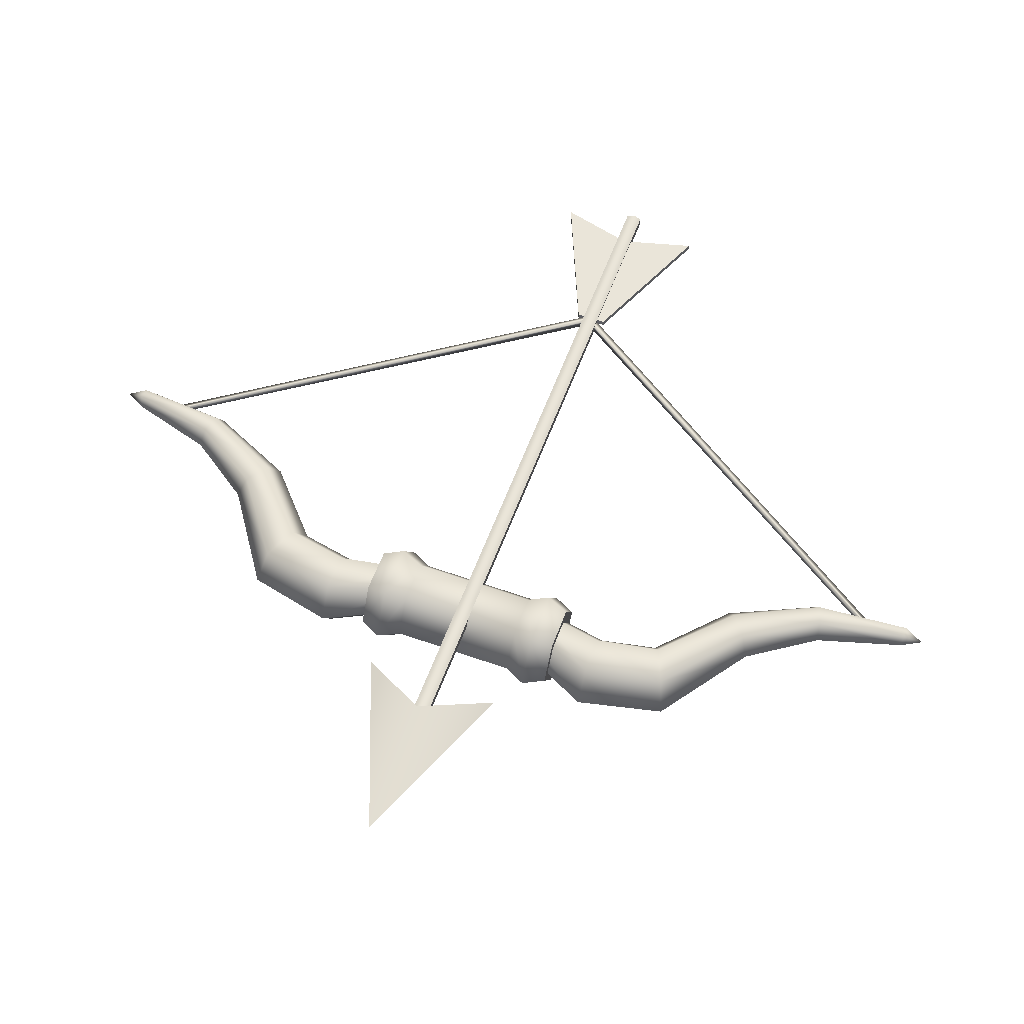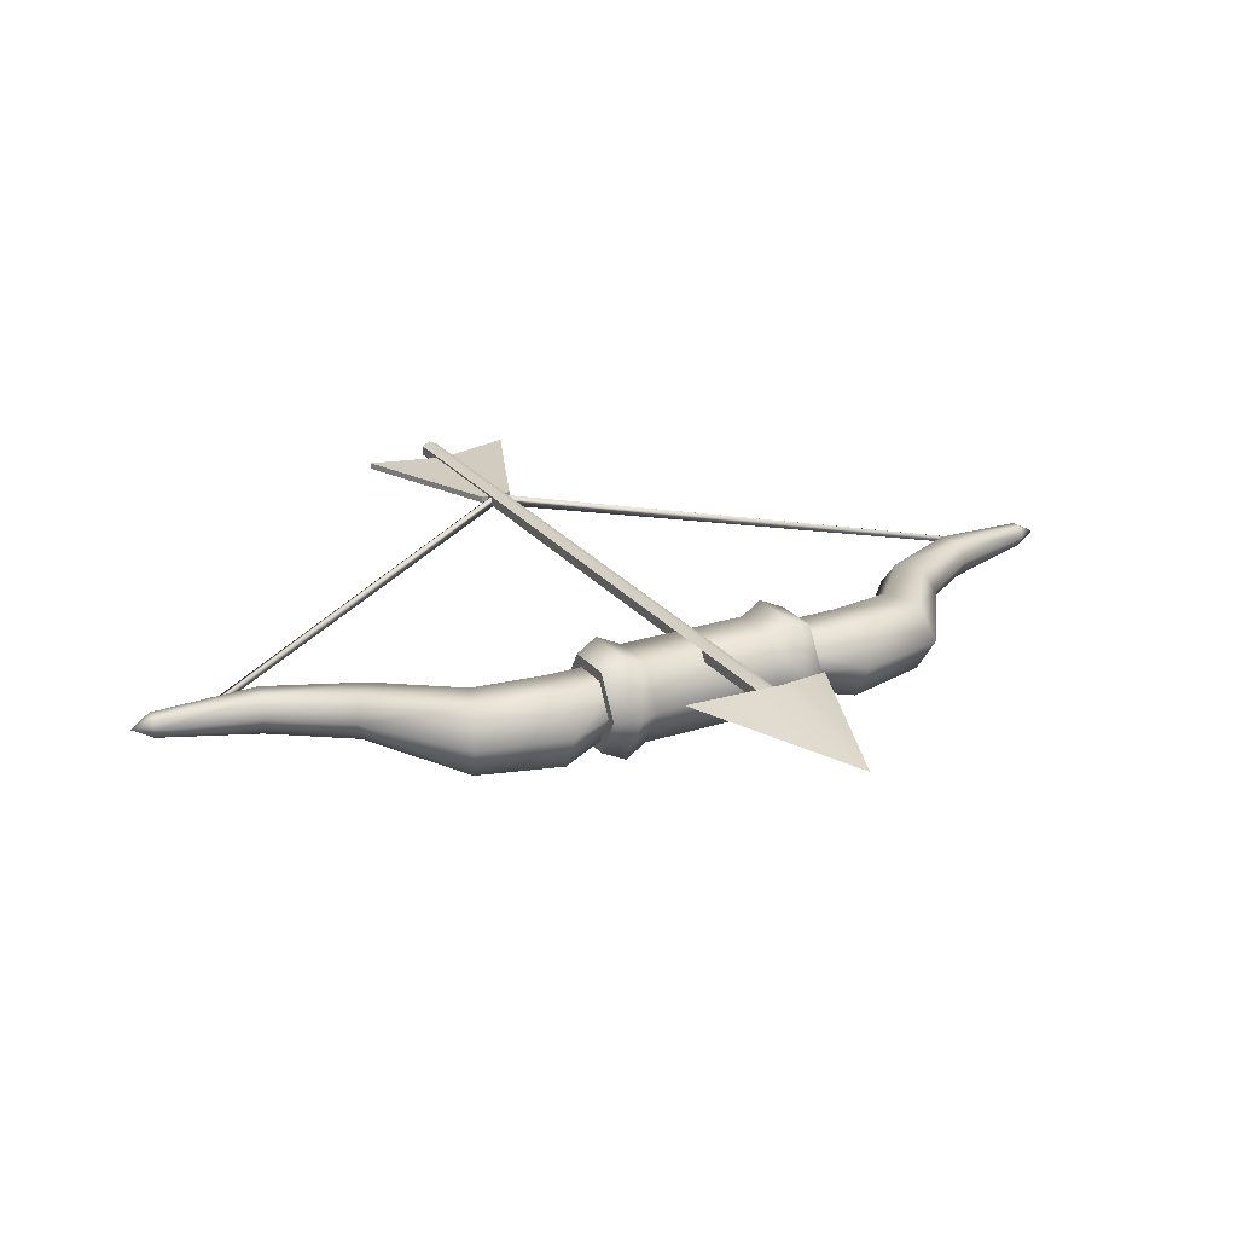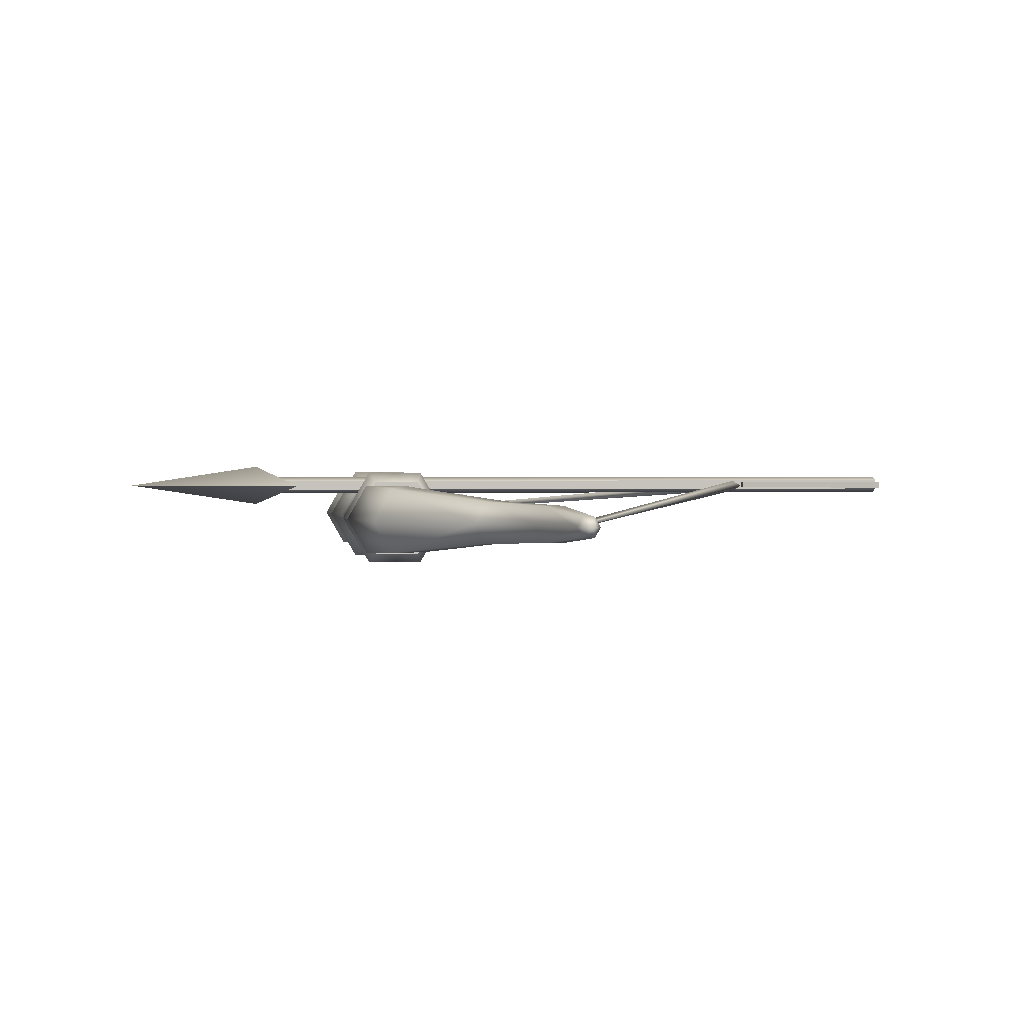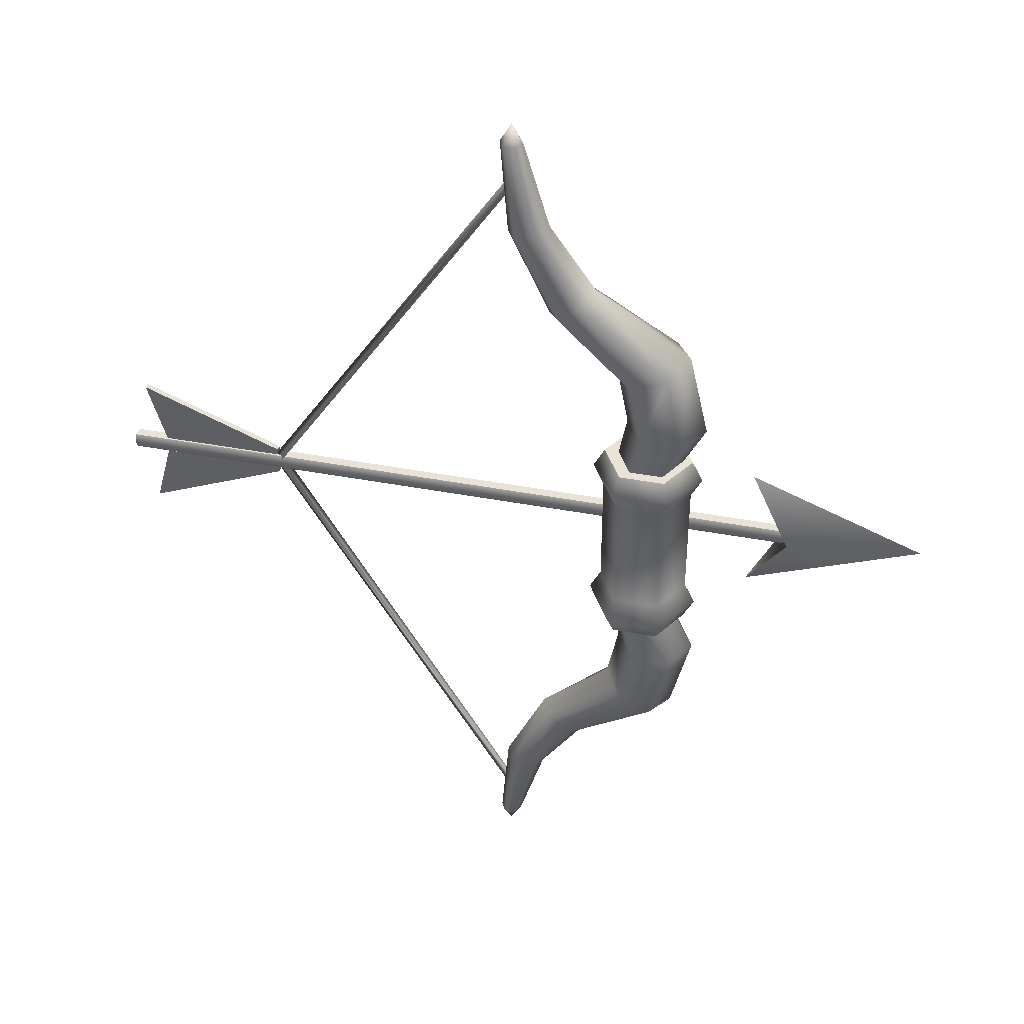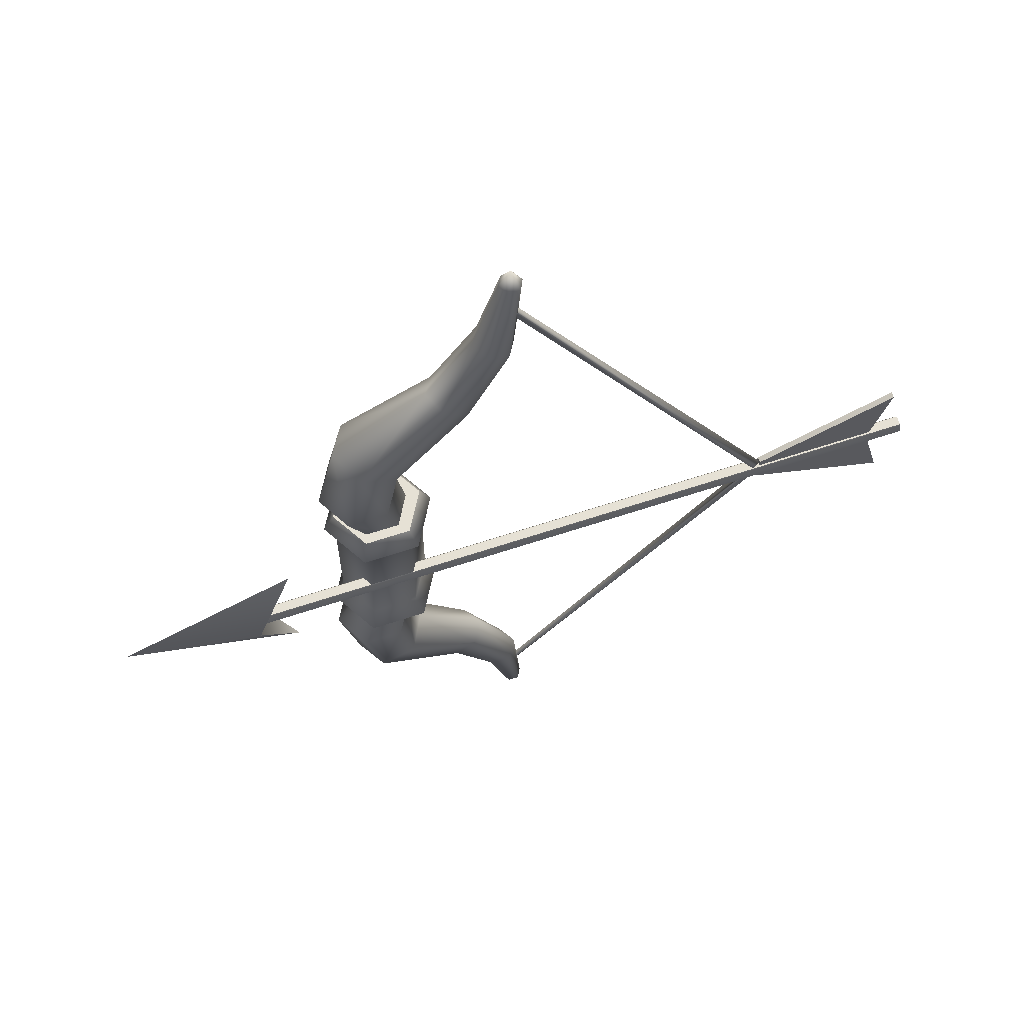
<metadata>
{"format":"obj","ext":"obj","renderer":"f3d","projection":"perspective","resolution":1024,"background":"white","views":[{"elev":58.5,"azim":-69.8,"up":"+Z"},{"elev":24.0,"azim":-118.5,"up":"+Z"},{"elev":1.4,"azim":-9.0,"up":"+Z"},{"elev":41.6,"azim":-167.1,"up":"+Y"},{"elev":64.4,"azim":-18.5,"up":"+Y"}]}
</metadata>
<code>
g bow
v -0.1958 0.1029 -0.06899
v -0.1588 -1.907e-10 -0.005344
v -0.1588 0.1029 -0.005344
v -0.1958 -9.444e-10 -0.06899
v -0.2699 0.1029 -0.06899
v -0.2699 -9.444e-10 -0.06899
v -0.3069 0.1029 -0.005344
v -0.3069 -1.907e-10 -0.005344
v -0.1869 0.1386 -0.08438
v -0.1409 0.1386 -0.005344
v -0.2788 0.1386 -0.08438
v -0.3248 0.1386 -0.005344
v -0.1958 0.1743 -0.06899
v -0.1588 0.1743 -0.005344
v -0.2699 0.1743 -0.06899
v -0.3069 0.1743 -0.005344
v -0.2277 0.2443 -0.06308
v -0.1714 0.113 -0.005344
v -0.1949 0.2443 -0.005344
v -0.1938 0.113 -0.04461
v -0.2933 0.2443 -0.06308
v -0.2384 0.113 -0.04461
v -0.3261 0.2443 -0.005344
v -0.2607 0.113 -0.005344
v -0.2057 0.3501 -0.05858
v -0.1765 0.3377 -0.005344
v -0.2642 0.3747 -0.05858
v -0.2934 0.387 -0.005344
v -0.0819 0.4542 -0.03956
v -0.06333 0.4406 -0.005344
v -0.119 0.4814 -0.03956
v -0.1376 0.4949 -0.005344
v -0.01139 0.5931 -0.03497
v 0.005193 0.5888 -0.005344
v -0.04454 0.6018 -0.03497
v -0.06112 0.6062 -0.005344
v 0.008644 0.7502 -0.02153
v 0.01784 0.7502 -0.005344
v -0.009751 0.7502 -0.02153
v -0.01895 0.7502 -0.005344
v -0.0005537 0.7829 -0.005344
v -0.1958 0.1743 -0.06899
v -0.3069 0.1743 -0.005344
v -0.2699 0.1743 -0.06899
v -0.1588 0.1743 -0.005344
v -0.1958 0.1029 0.0583
v -0.1588 -1.907e-10 -0.005344
v -0.1958 5.63e-10 0.0583
v -0.1588 0.1029 -0.005344
v -0.2699 0.1029 0.0583
v -0.2699 5.63e-10 0.0583
v -0.3069 0.1029 -0.005344
v -0.3069 -1.907e-10 -0.005344
v -0.1869 0.1386 0.07369
v -0.1409 0.1386 -0.005344
v -0.2788 0.1386 0.07369
v -0.3248 0.1386 -0.005344
v -0.1958 0.1743 0.0583
v -0.1588 0.1743 -0.005344
v -0.2699 0.1743 0.0583
v -0.3069 0.1743 -0.005344
v -0.2277 0.2443 0.05239
v -0.1714 0.113 -0.005344
v -0.1938 0.113 0.03392
v -0.1949 0.2443 -0.005344
v -0.2933 0.2443 0.05239
v -0.2384 0.113 0.03392
v -0.3261 0.2443 -0.005344
v -0.2607 0.113 -0.005344
v -0.2057 0.3501 0.04789
v -0.1765 0.3377 -0.005344
v -0.2642 0.3747 0.04789
v -0.2934 0.387 -0.005344
v -0.0819 0.4542 0.02888
v -0.06333 0.4406 -0.005344
v -0.119 0.4814 0.02888
v -0.1376 0.4949 -0.005344
v -0.01139 0.5931 0.02428
v 0.005193 0.5888 -0.005344
v -0.04454 0.6018 0.02428
v -0.06112 0.6062 -0.005344
v 0.008644 0.7502 0.01084
v 0.01784 0.7502 -0.005344
v -0.009751 0.7502 0.01084
v -0.01895 0.7502 -0.005344
v -0.0005537 0.7829 -0.005344
v -0.1958 0.1743 0.0583
v -0.3069 0.1743 -0.005344
v -0.1588 0.1743 -0.005344
v -0.2699 0.1743 0.0583
v -0.1958 -0.1029 -0.06899
v -0.1588 -1.907e-10 -0.005344
v -0.1958 -9.444e-10 -0.06899
v -0.1588 -0.1029 -0.005344
v -0.2699 -0.1029 -0.06899
v -0.2699 -9.444e-10 -0.06899
v -0.3069 -0.1029 -0.005344
v -0.3069 -1.907e-10 -0.005344
v -0.1869 -0.1386 -0.08438
v -0.1409 -0.1386 -0.005344
v -0.2788 -0.1386 -0.08438
v -0.3248 -0.1386 -0.005344
v -0.1958 -0.1743 -0.06899
v -0.1588 -0.1743 -0.005344
v -0.2699 -0.1743 -0.06899
v -0.3069 -0.1743 -0.005344
v -0.2277 -0.2443 -0.06308
v -0.1714 -0.113 -0.005344
v -0.1938 -0.113 -0.04461
v -0.1949 -0.2443 -0.005344
v -0.2933 -0.2443 -0.06308
v -0.2384 -0.113 -0.04461
v -0.3261 -0.2443 -0.005344
v -0.2607 -0.113 -0.005344
v -0.2057 -0.3501 -0.05858
v -0.1765 -0.3377 -0.005344
v -0.2642 -0.3747 -0.05858
v -0.2934 -0.387 -0.005344
v -0.0819 -0.4542 -0.03956
v -0.06333 -0.4406 -0.005344
v -0.119 -0.4814 -0.03956
v -0.1376 -0.4949 -0.005344
v -0.01139 -0.5931 -0.03497
v 0.005193 -0.5888 -0.005344
v -0.04454 -0.6018 -0.03497
v -0.06112 -0.6062 -0.005344
v 0.008644 -0.7502 -0.02153
v 0.01784 -0.7502 -0.005344
v -0.009751 -0.7502 -0.02153
v -0.01895 -0.7502 -0.005344
v -0.0005537 -0.7829 -0.005344
v -0.1958 -0.1743 -0.06899
v -0.3069 -0.1743 -0.005344
v -0.1588 -0.1743 -0.005344
v -0.2699 -0.1743 -0.06899
v -0.1958 -0.1029 0.0583
v -0.1588 -1.907e-10 -0.005344
v -0.1588 -0.1029 -0.005344
v -0.1958 5.63e-10 0.0583
v -0.2699 -0.1029 0.0583
v -0.2699 5.63e-10 0.0583
v -0.3069 -0.1029 -0.005344
v -0.3069 -1.907e-10 -0.005344
v -0.1869 -0.1386 0.07369
v -0.1409 -0.1386 -0.005344
v -0.2788 -0.1386 0.07369
v -0.3248 -0.1386 -0.005344
v -0.1958 -0.1743 0.0583
v -0.1588 -0.1743 -0.005344
v -0.2699 -0.1743 0.0583
v -0.3069 -0.1743 -0.005344
v -0.2277 -0.2443 0.05239
v -0.1714 -0.113 -0.005344
v -0.1949 -0.2443 -0.005344
v -0.1938 -0.113 0.03392
v -0.2933 -0.2443 0.05239
v -0.2384 -0.113 0.03392
v -0.3261 -0.2443 -0.005344
v -0.2607 -0.113 -0.005344
v -0.2057 -0.3501 0.04789
v -0.1765 -0.3377 -0.005344
v -0.2642 -0.3747 0.04789
v -0.2934 -0.387 -0.005344
v -0.0819 -0.4542 0.02888
v -0.06333 -0.4406 -0.005344
v -0.119 -0.4814 0.02888
v -0.1376 -0.4949 -0.005344
v -0.01139 -0.5931 0.02428
v 0.005193 -0.5888 -0.005344
v -0.04454 -0.6018 0.02428
v -0.06112 -0.6062 -0.005344
v 0.008644 -0.7502 0.01084
v 0.01784 -0.7502 -0.005344
v -0.009751 -0.7502 0.01084
v -0.01895 -0.7502 -0.005344
v -0.0005537 -0.7829 -0.005344
v -0.1958 -0.1743 0.0583
v -0.3069 -0.1743 -0.005344
v -0.2699 -0.1743 0.0583
v -0.1588 -0.1743 -0.005344
v -0.4044 -0.115 0.05041
v -0.695 3.849e-09 0.05041
v -0.4722 -1.669e-08 0.08438
v -0.4044 0.115 0.05041
v -0.695 3.849e-09 0.05041
v -0.4044 -0.115 0.05041
v -0.4722 2.892e-08 0.01643
v -0.4044 0.115 0.05041
v -0.4044 -0.115 0.05041
v -0.4722 -1.669e-08 0.08438
v -0.4722 2.892e-08 0.01643
v -0.4044 0.115 0.05041
v 0.695 -0.01611 0.05833
v -0.4932 -0.002923 0.06492
v 0.695 -0.002923 0.06492
v -0.4932 -0.01611 0.05833
v 0.695 0.01026 0.05833
v -0.4932 0.01026 0.05833
v 0.695 0.01026 0.04249
v -0.4932 0.01026 0.05833
v -0.4932 0.01026 0.04249
v 0.695 0.01026 0.05833
v 0.695 -0.002923 0.0359
v -0.4932 0.01026 0.04249
v -0.4932 -0.002923 0.0359
v 0.695 0.01026 0.04249
v 0.695 -0.01611 0.04249
v -0.4932 -0.01611 0.04249
v 0.695 -0.01611 0.05833
v -0.4932 -0.01611 0.04249
v -0.4932 -0.01611 0.05833
v 0.695 -0.01611 0.04249
v 0.695 -0.002923 0.0359
v 0.695 -0.01611 0.05833
v 0.695 -0.002923 0.06492
v 0.695 -0.01611 0.04249
v 0.695 0.01026 0.04249
v 0.695 0.01026 0.05833
v 0.003234 0.6884 -0.005344
v 0.427 2.677e-15 0.05876
v -0.01278 0.6884 -0.001017
v 0.443 2.786e-15 0.04949
v -0.01278 0.6884 -0.00967
v 0.427 2.679e-15 0.04023
v -0.01278 0.6884 -0.001017
v 0.427 2.677e-15 0.05876
v 0.003234 -0.6884 -0.005344
v 0.427 2.677e-15 0.05876
v 0.443 2.786e-15 0.04949
v -0.01278 -0.6884 -0.001017
v -0.01278 -0.6884 -0.00967
v 0.427 2.679e-15 0.04023
v -0.01278 -0.6884 -0.001017
v 0.427 2.677e-15 0.05876
v 0.6669 0.1201 0.04548
v 0.4329 0.02181 0.05533
v 0.4329 0.02181 0.04548
v 0.6669 0.1201 0.05533
v 0.6669 0.1201 0.04548
v 0.6339 -0.003302 0.05533
v 0.6669 0.1201 0.05533
v 0.6339 -0.003302 0.05533
v 0.6669 0.1201 0.04548
v 0.6339 -0.003302 0.04548
v 0.6669 0.1201 0.04548
v 0.4329 0.02181 0.04548
v 0.6339 -0.003302 0.04548
v 0.4329 -0.003302 0.04548
v 0.6339 -0.003302 0.05533
v 0.4329 0.02181 0.05533
v 0.6669 0.1201 0.05533
v 0.4329 -0.003302 0.05533
v 0.4329 0.02181 0.05533
v 0.4329 -0.003302 0.04548
v 0.4329 0.02181 0.04548
v 0.4329 -0.003302 0.05533
v 0.6669 -0.1267 0.04548
v 0.4329 -0.02841 0.05533
v 0.6669 -0.1267 0.05533
v 0.4329 -0.02841 0.04548
v 0.6669 -0.1267 0.04548
v 0.6339 -0.003302 0.05533
v 0.6339 -0.003302 0.04548
v 0.6339 -0.003302 0.05533
v 0.6669 -0.1267 0.04548
v 0.6669 -0.1267 0.05533
v 0.6669 -0.1267 0.04548
v 0.6339 -0.003302 0.04548
v 0.4329 -0.02841 0.04548
v 0.4329 -0.003302 0.04548
v 0.6339 -0.003302 0.05533
v 0.6669 -0.1267 0.05533
v 0.4329 -0.02841 0.05533
v 0.4329 -0.003302 0.05533
v 0.4329 -0.02841 0.05533
v 0.4329 -0.003302 0.04548
v 0.4329 -0.003302 0.05533
v 0.4329 -0.02841 0.04548
g bow_0
f 3 2 1
f 4 1 2
f 1 4 5
f 6 5 4
f 5 6 7
f 8 7 6
f 1 9 3
f 10 3 9
f 9 1 11
f 5 11 1
f 11 5 12
f 7 12 5
f 9 13 10
f 14 10 13
f 13 9 15
f 11 15 9
f 15 11 16
f 12 16 11
f 19 18 17
f 20 17 18
f 17 20 21
f 22 21 20
f 21 22 23
f 24 23 22
f 17 25 19
f 26 19 25
f 21 27 17
f 25 17 27
f 23 28 21
f 27 21 28
f 25 29 26
f 30 26 29
f 27 31 25
f 29 25 31
f 28 32 27
f 31 27 32
f 29 33 30
f 34 30 33
f 33 29 35
f 31 35 29
f 35 31 36
f 32 36 31
f 33 37 34
f 38 34 37
f 35 39 33
f 37 33 39
f 36 40 35
f 39 35 40
f 37 41 38
f 39 41 37
f 40 41 39
f 44 43 42
f 45 42 43
f 48 47 46
f 49 46 47
f 46 50 48
f 51 48 50
f 50 52 51
f 53 51 52
f 46 49 54
f 55 54 49
f 50 46 56
f 54 56 46
f 52 50 57
f 56 57 50
f 54 55 58
f 59 58 55
f 56 54 60
f 58 60 54
f 57 56 61
f 60 61 56
f 64 63 62
f 65 62 63
f 62 66 64
f 67 64 66
f 66 68 67
f 69 67 68
f 62 65 70
f 71 70 65
f 70 72 62
f 66 62 72
f 72 73 66
f 68 66 73
f 70 71 74
f 75 74 71
f 74 76 70
f 72 70 76
f 76 77 72
f 73 72 77
f 74 75 78
f 79 78 75
f 76 74 80
f 78 80 74
f 77 76 81
f 80 81 76
f 78 79 82
f 83 82 79
f 82 84 78
f 80 78 84
f 84 85 80
f 81 80 85
f 86 82 83
f 86 84 82
f 86 85 84
f 89 88 87
f 90 87 88
f 93 92 91
f 94 91 92
f 91 95 93
f 96 93 95
f 95 97 96
f 98 96 97
f 91 94 99
f 100 99 94
f 95 91 101
f 99 101 91
f 97 95 102
f 101 102 95
f 99 100 103
f 104 103 100
f 101 99 105
f 103 105 99
f 102 101 106
f 105 106 101
f 109 108 107
f 110 107 108
f 107 111 109
f 112 109 111
f 111 113 112
f 114 112 113
f 107 110 115
f 116 115 110
f 115 117 107
f 111 107 117
f 117 118 111
f 113 111 118
f 115 116 119
f 120 119 116
f 119 121 115
f 117 115 121
f 121 122 117
f 118 117 122
f 119 120 123
f 124 123 120
f 121 119 125
f 123 125 119
f 122 121 126
f 125 126 121
f 123 124 127
f 128 127 124
f 127 129 123
f 125 123 129
f 129 130 125
f 126 125 130
f 131 127 128
f 131 129 127
f 131 130 129
f 134 133 132
f 135 132 133
f 138 137 136
f 139 136 137
f 136 139 140
f 141 140 139
f 140 141 142
f 143 142 141
f 136 144 138
f 145 138 144
f 144 136 146
f 140 146 136
f 146 140 147
f 142 147 140
f 144 148 145
f 149 145 148
f 148 144 150
f 146 150 144
f 150 146 151
f 147 151 146
f 154 153 152
f 155 152 153
f 152 155 156
f 157 156 155
f 156 157 158
f 159 158 157
f 152 160 154
f 161 154 160
f 156 162 152
f 160 152 162
f 158 163 156
f 162 156 163
f 160 164 161
f 165 161 164
f 162 166 160
f 164 160 166
f 163 167 162
f 166 162 167
f 164 168 165
f 169 165 168
f 168 164 170
f 166 170 164
f 170 166 171
f 167 171 166
f 168 172 169
f 173 169 172
f 170 174 168
f 172 168 174
f 171 175 170
f 174 170 175
f 172 176 173
f 174 176 172
f 175 176 174
f 179 178 177
f 180 177 178
f 183 182 181
f 184 182 183
f 187 186 185
f 188 187 185
f 191 190 189
f 192 190 191
f 195 194 193
f 196 193 194
f 195 197 194
f 198 194 197
f 201 200 199
f 202 199 200
f 205 204 203
f 206 203 204
f 203 207 205
f 208 205 207
f 211 210 209
f 212 209 210
f 215 214 213
f 216 213 214
f 213 217 215
f 218 215 217
f 221 220 219
f 222 219 220
f 219 222 223
f 224 223 222
f 223 224 225
f 226 225 224
f 229 228 227
f 230 227 228
f 227 231 229
f 232 229 231
f 231 233 232
f 234 232 233
f 237 236 235
f 238 235 236
f 241 240 239
f 244 243 242
f 247 246 245
f 246 247 248
f 251 250 249
f 250 252 249
f 255 254 253
f 256 253 254
f 259 258 257
f 260 257 258
f 263 262 261
f 266 265 264
f 269 268 267
f 268 269 270
f 273 272 271
f 274 273 271
f 277 276 275
f 278 275 276

</code>
